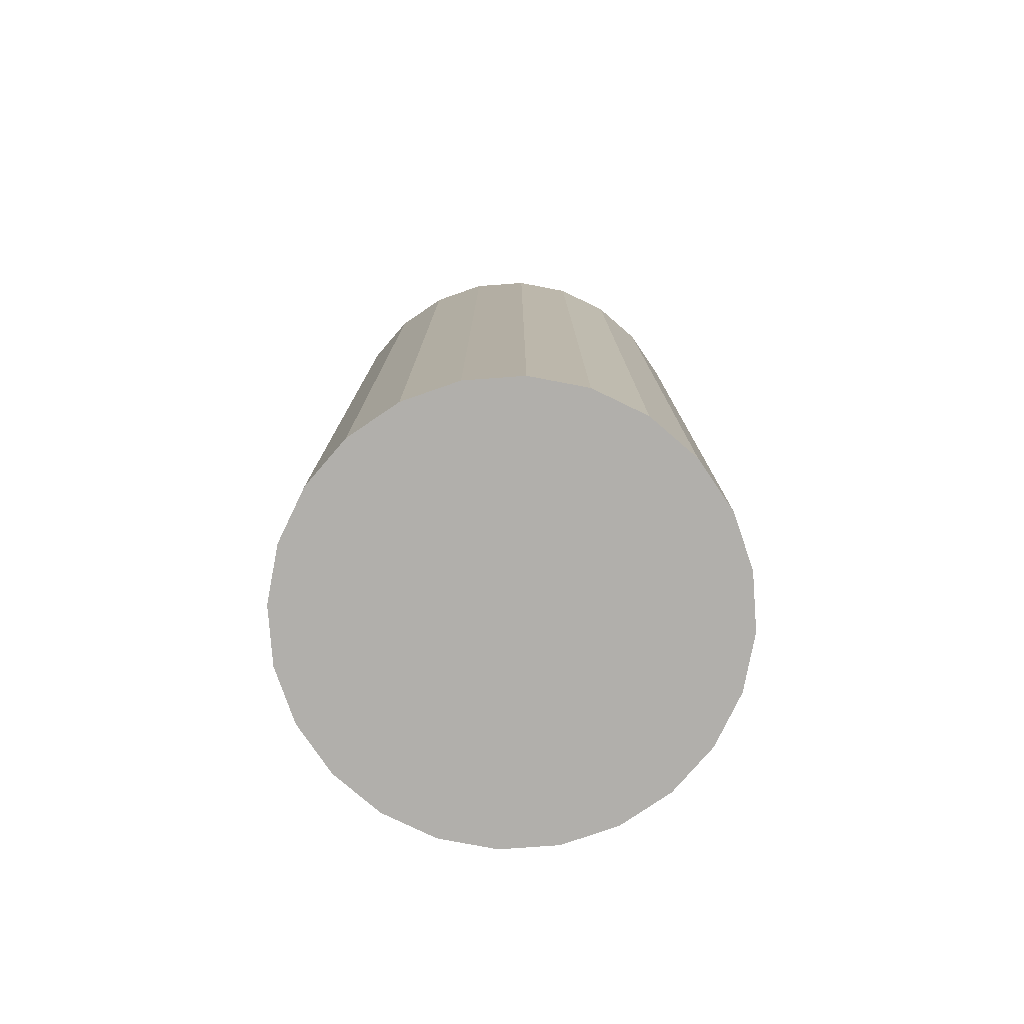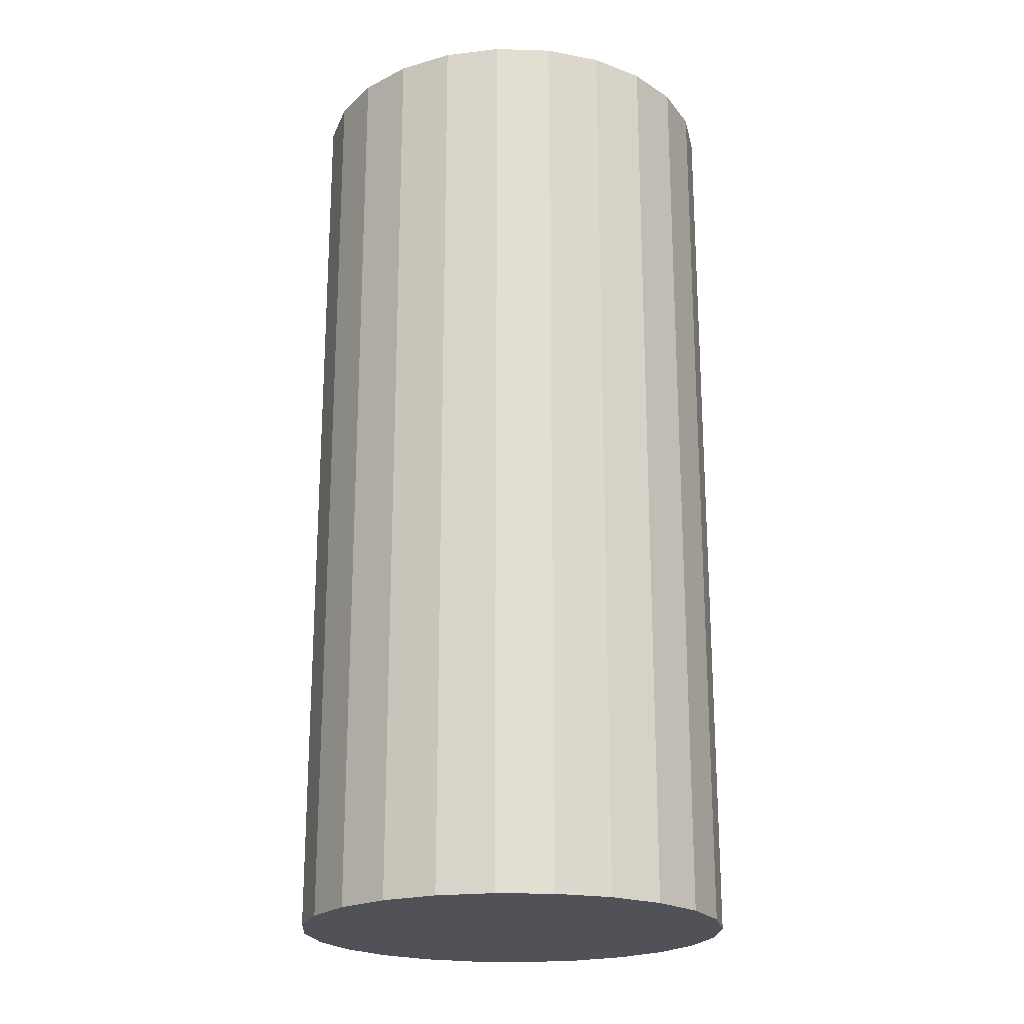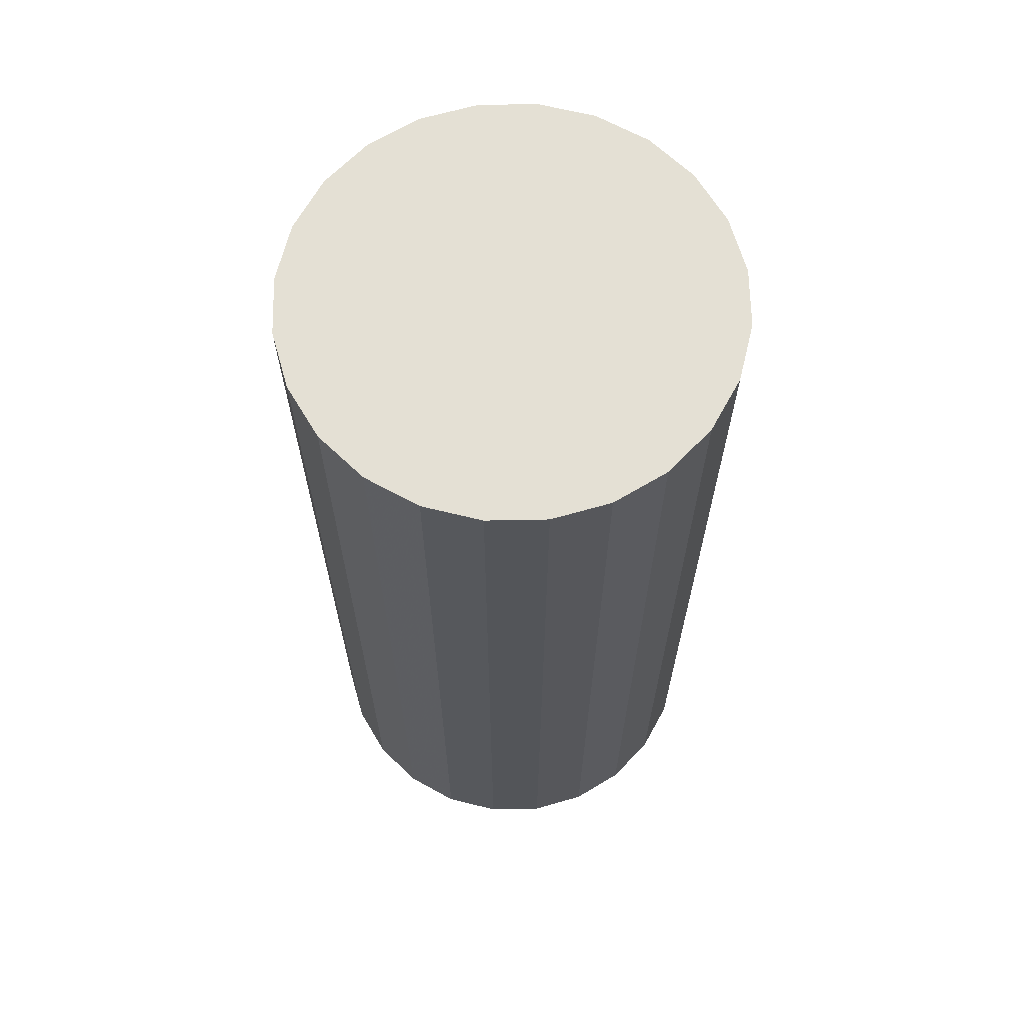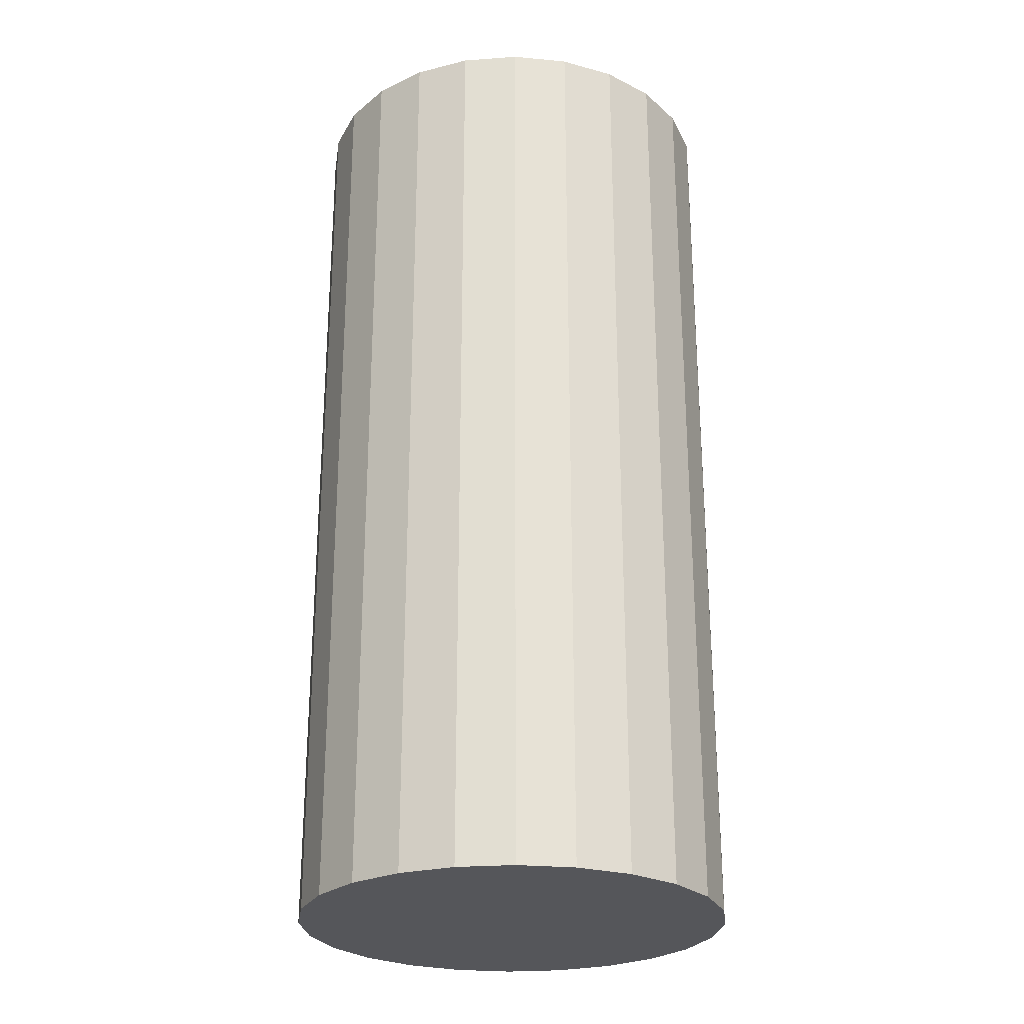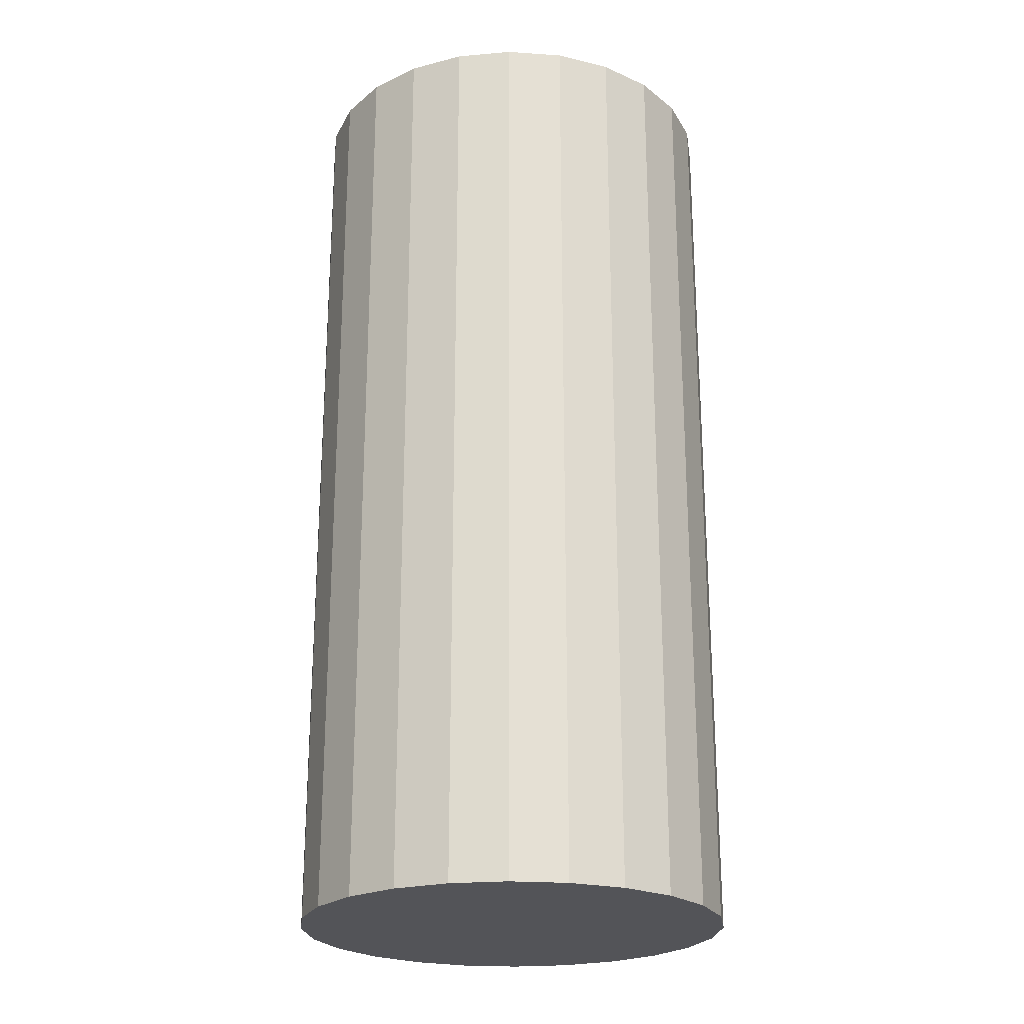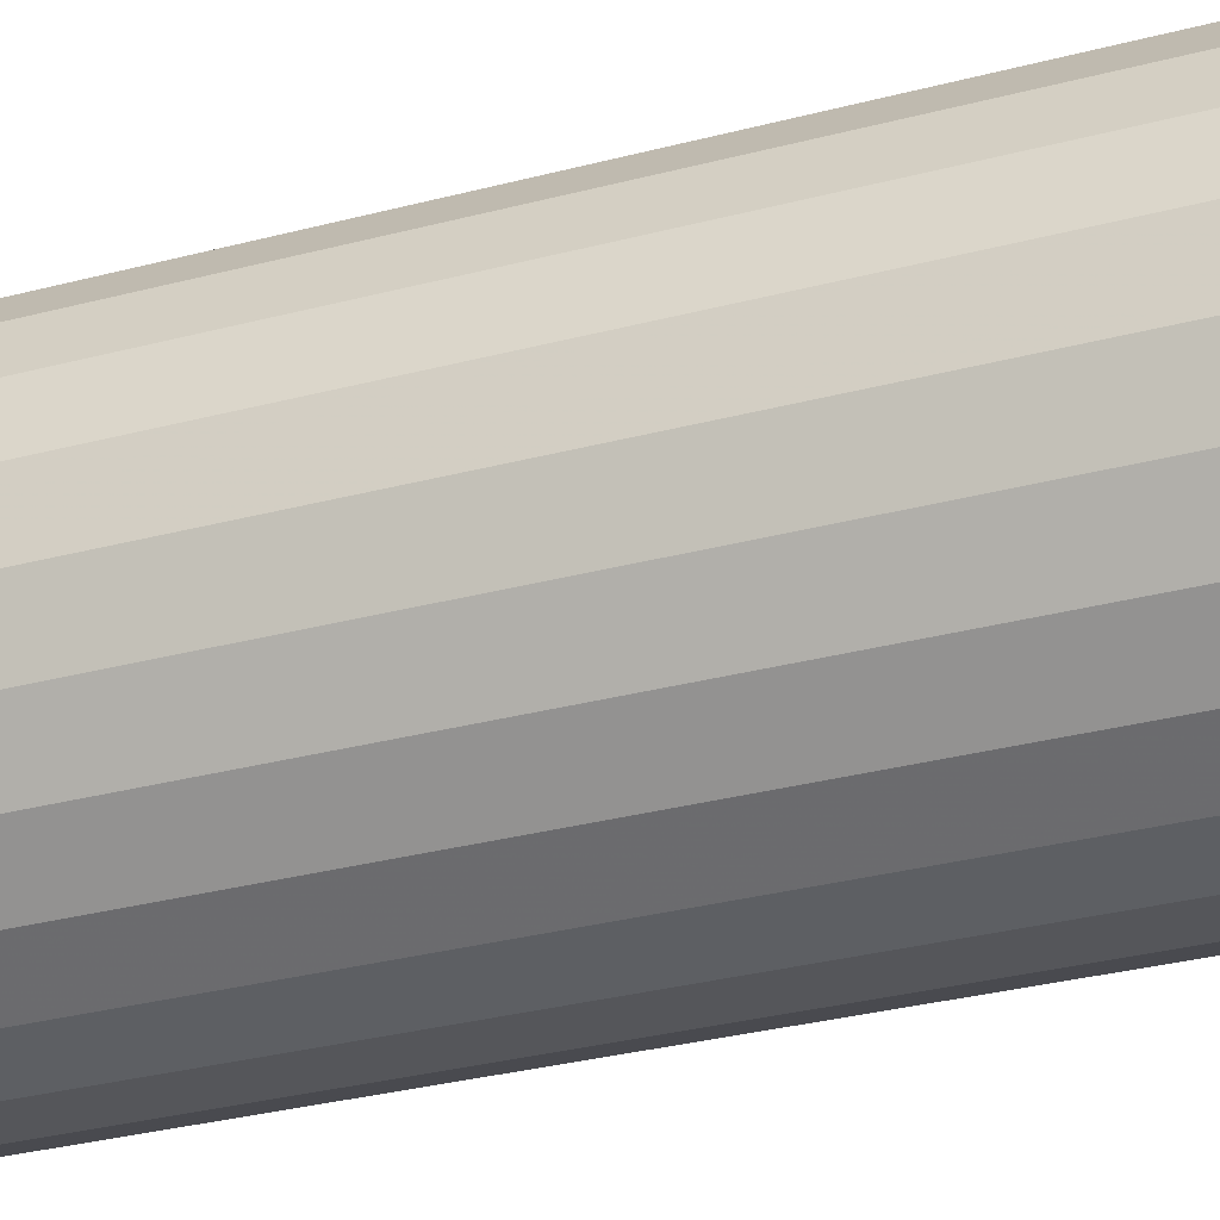
<metadata>
{"format":"obj","ext":"obj","renderer":"f3d","projection":"perspective","resolution":1024,"background":"white","views":[{"elev":-78.3,"azim":131.7,"up":"+Z"},{"elev":-21.5,"azim":-25.7,"up":"+Z"},{"elev":66.0,"azim":36.4,"up":"+Z"},{"elev":-26.1,"azim":-60.9,"up":"+Z"},{"elev":-23.5,"azim":75.8,"up":"+Z"},{"elev":-33.2,"azim":109.7,"up":"+Y"}]}
</metadata>
<code>
v -194.4  -52.09 0
v -201.2  0 0
v -194.4  52.09 0
v -174.3  100.6 0
v -142.3  142.3 0
v -100.6  174.3 0
v -52.09  194.4 0
v 3.697e-14  201.2 0
v 52.09  194.4 0
v 100.6  174.3 0
v 142.3  142.3 0
v 174.3  100.6 0
v 194.4  52.09 0
v 201.2  -2.465e-14 0
v 194.4  -52.09 0
v 174.3  -100.6 0
v 142.3  -142.3 0
v 100.6  -174.3 0
v 52.09  -194.4 0
v -1.232e-14  -201.2 0
v -52.09  -194.4 0
v -100.6  -174.3 0
v -142.3  -142.3 0
v -174.3  -100.6 0
v -201.2  0 864.8
v -194.4  -52.09 864.8
v -174.3  -100.6 864.8
v -142.3  -142.3 864.8
v -100.6  -174.3 864.8
v -52.09  -194.4 864.8
v -1.232e-14  -201.2 864.8
v 52.09  -194.4 864.8
v 100.6  -174.3 864.8
v 142.3  -142.3 864.8
v 174.3  -100.6 864.8
v 194.4  -52.09 864.8
v 201.2  -2.465e-14 864.8
v 194.4  52.09 864.8
v 174.3  100.6 864.8
v 142.3  142.3 864.8
v 100.6  174.3 864.8
v 52.09  194.4 864.8
v 3.697e-14  201.2 864.8
v -52.09  194.4 864.8
v -100.6  174.3 864.8
v -142.3  142.3 864.8
v -174.3  100.6 864.8
v -194.4  52.09 864.8
f 1 2 3 4 5 6 7 8 9 10 11 12 13 14 15 16 17 18 19 20 21 22 23 24
f 25 26 27 28 29 30 31 32 33 34 35 36 37 38 39 40 41 42 43 44 45 46 47 48
f 2 1 26 25
f 3 2 25 48
f 4 3 48 47
f 5 4 47 46
f 6 5 46 45
f 7 6 45 44
f 8 7 44 43
f 9 8 43 42
f 10 9 42 41
f 11 10 41 40
f 12 11 40 39
f 13 12 39 38
f 14 13 38 37
f 15 14 37 36
f 16 15 36 35
f 17 16 35 34
f 18 17 34 33
f 19 18 33 32
f 20 19 32 31
f 21 20 31 30
f 22 21 30 29
f 23 22 29 28
f 24 23 28 27
f 1 24 27 26

</code>
